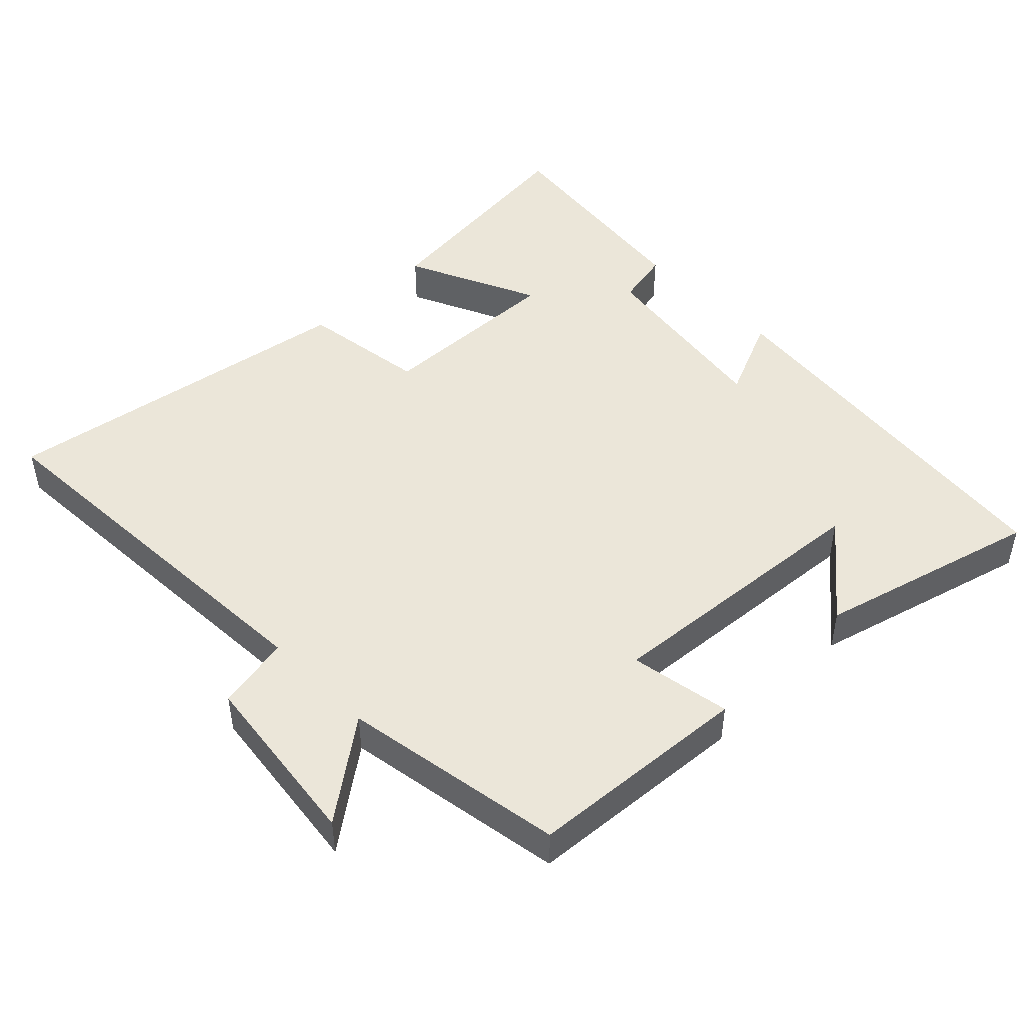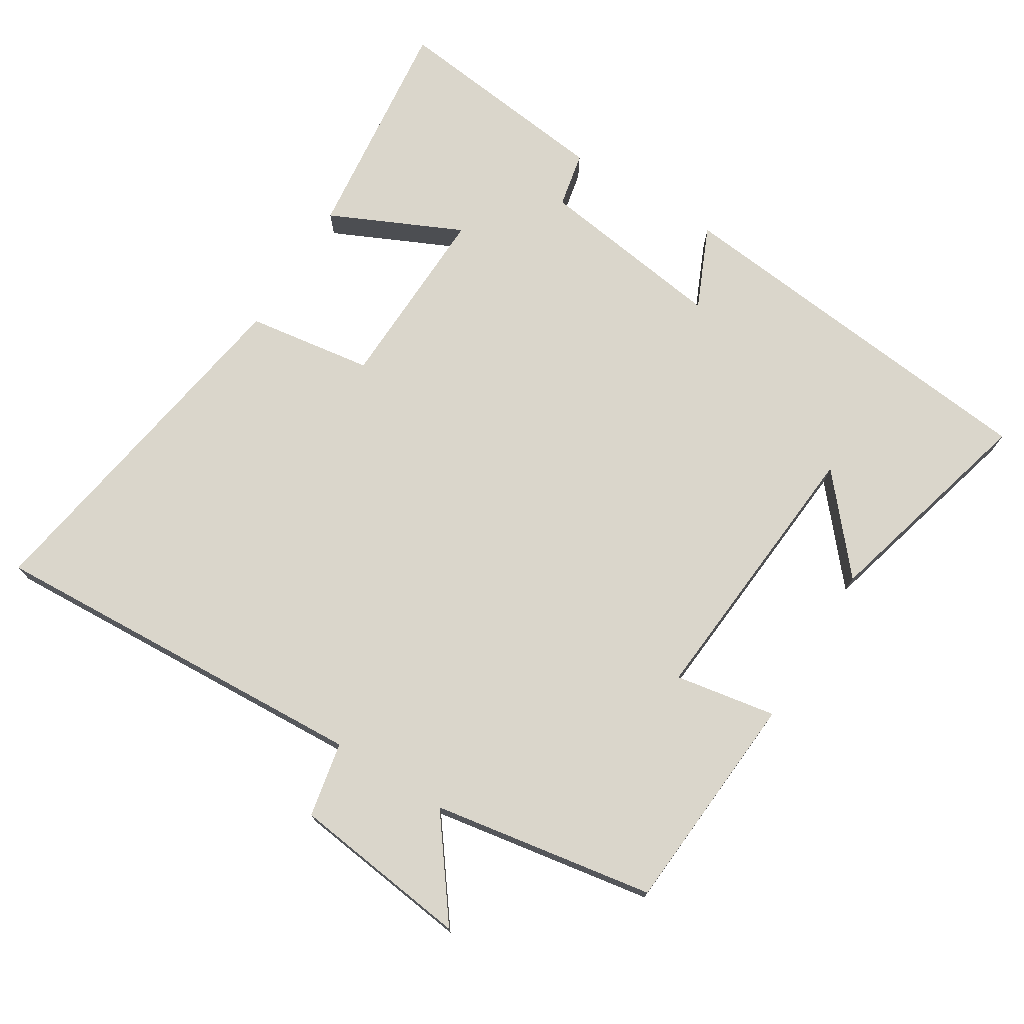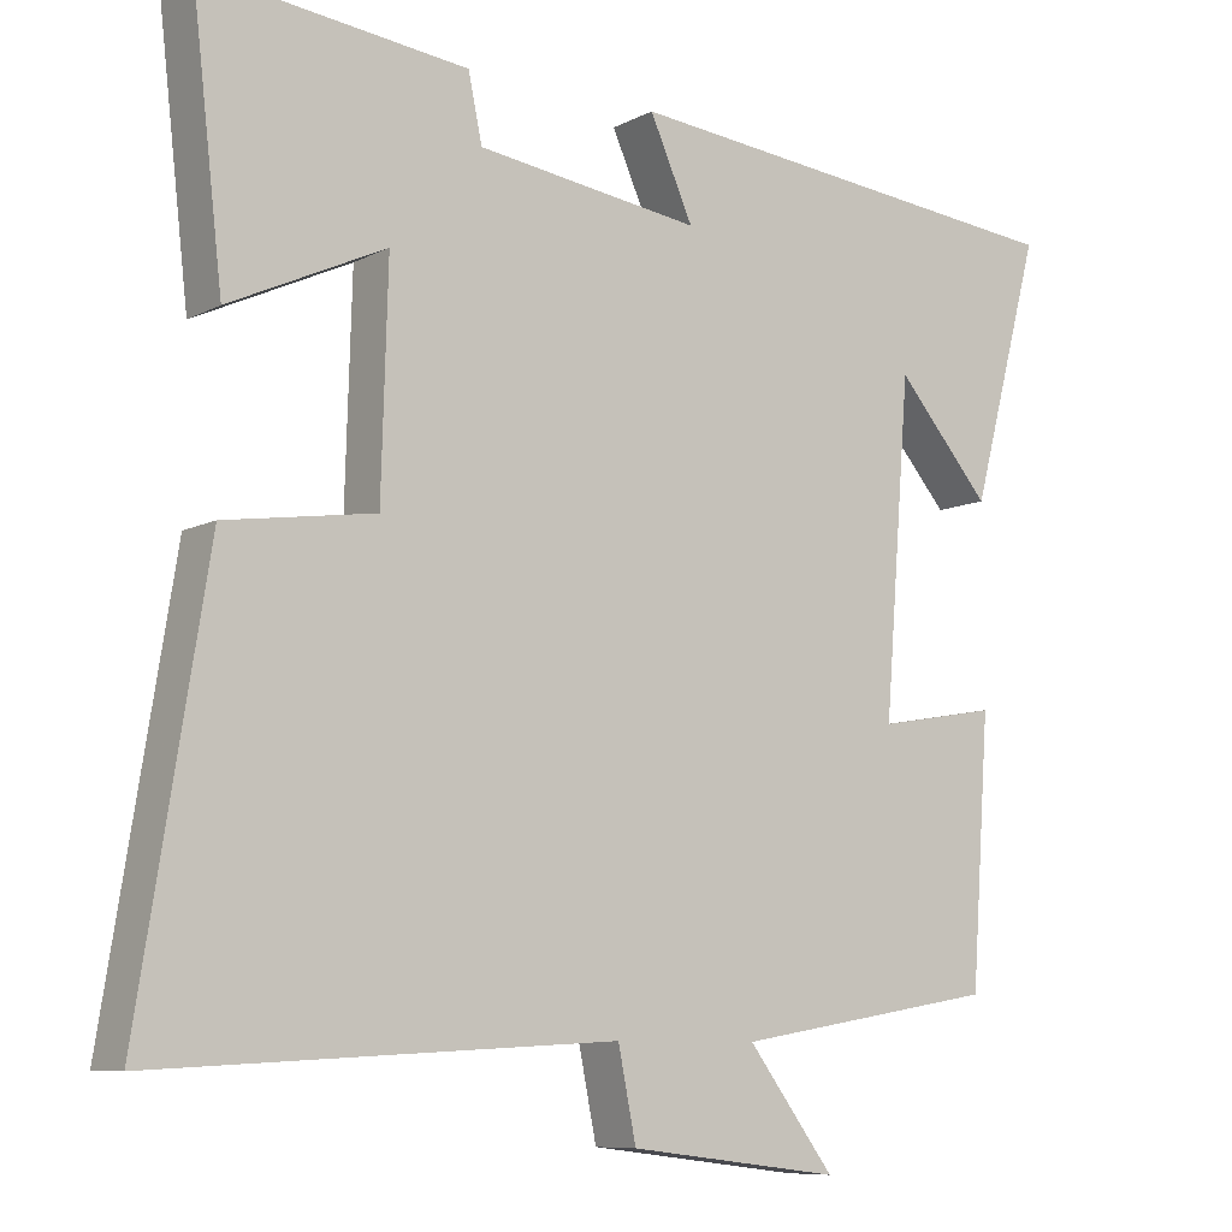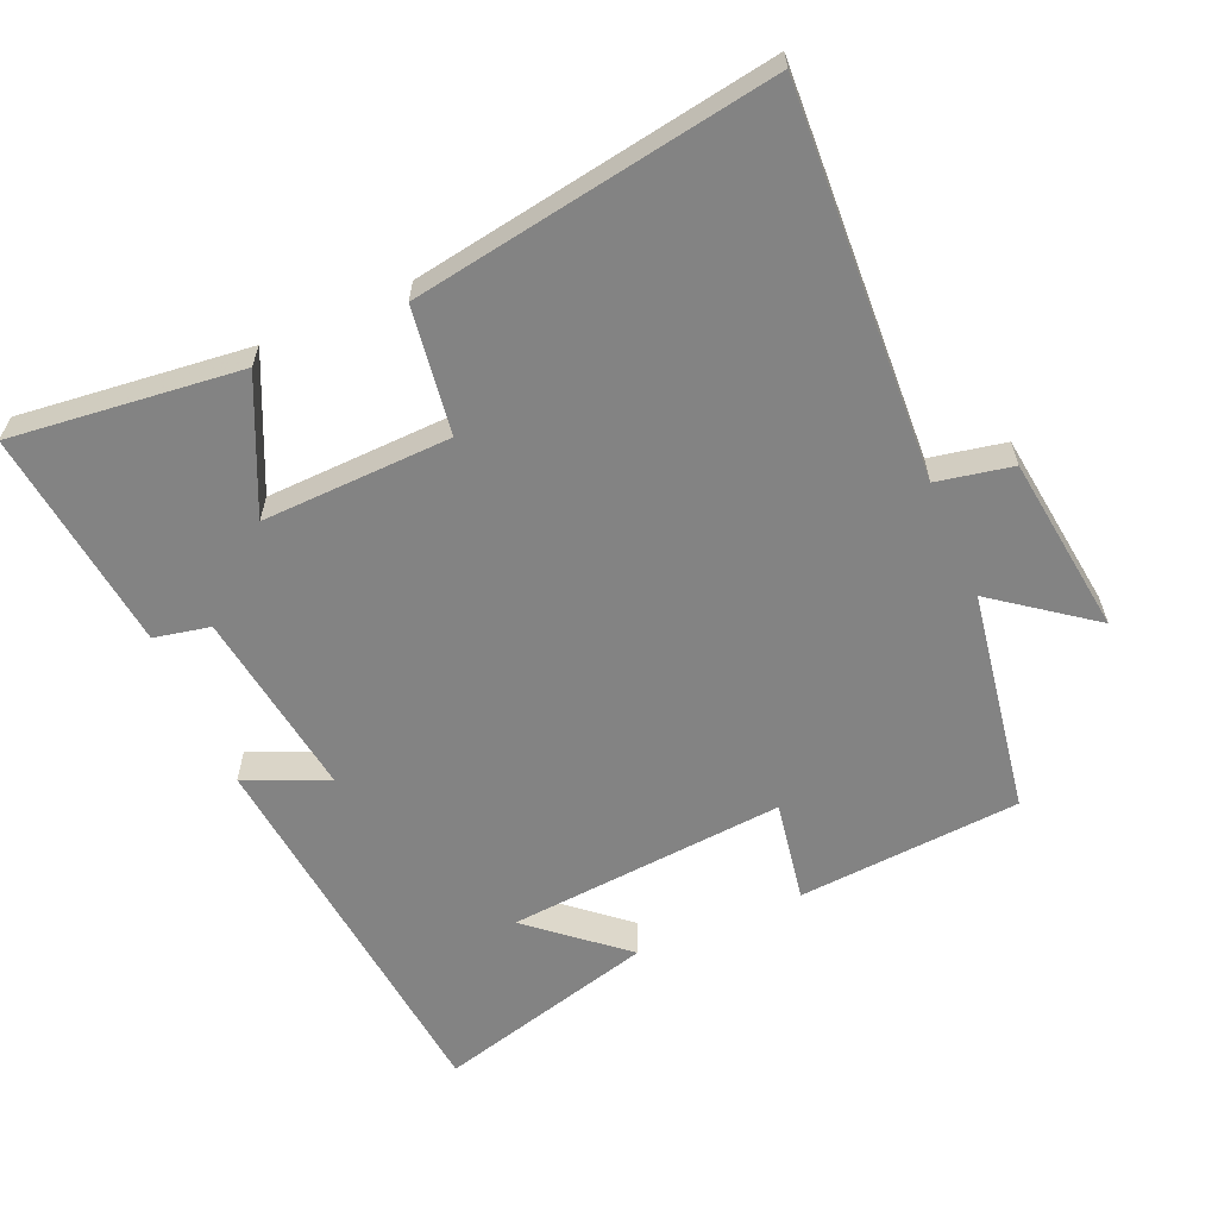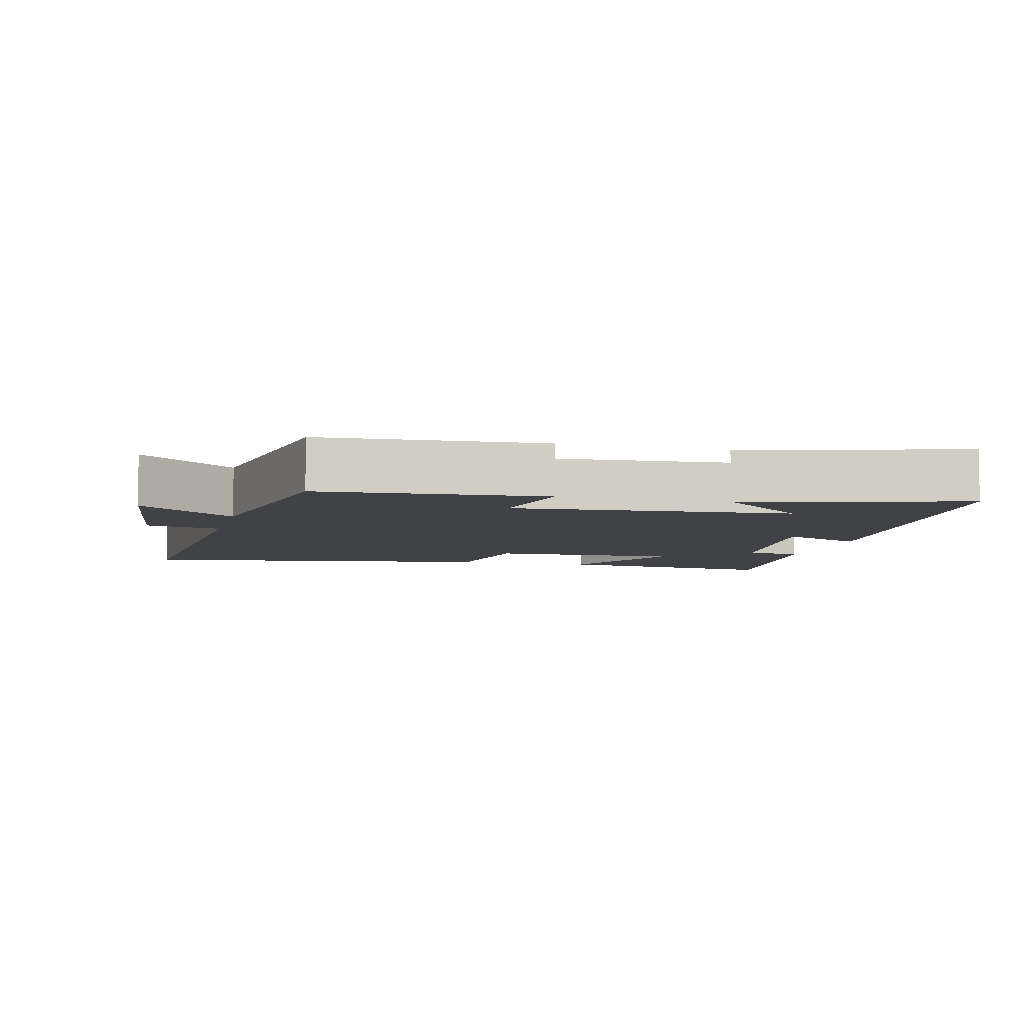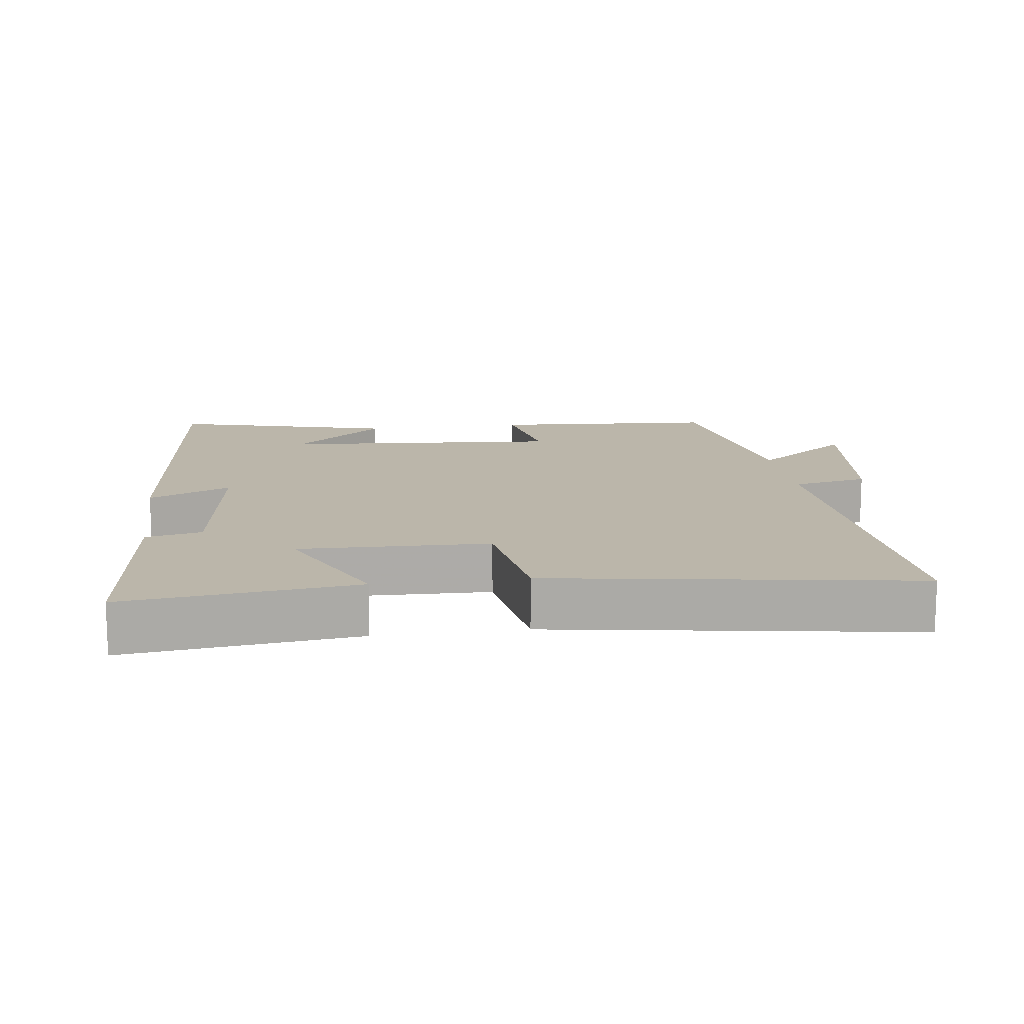
<metadata>
{"format":"obj","ext":"obj","renderer":"f3d","projection":"perspective","resolution":1024,"background":"white","views":[{"elev":47.6,"azim":-134.2,"up":"+Y"},{"elev":74.1,"azim":-148.1,"up":"+Y"},{"elev":-8.6,"azim":143.8,"up":"+Z"},{"elev":-61.0,"azim":113.6,"up":"+Y"},{"elev":-6.3,"azim":-104.2,"up":"+Y"},{"elev":13.9,"azim":82.2,"up":"+Y"}]}
</metadata>
<code>
v -0.477 0.07 -0.445
v -0.5 0.07 -0.121
v -0.353 0.07 -0.147
v -0.385 0.07 0.257
v -0.5 0.07 0.123
v -0.585 0.07 0.443
v -0.023 0.07 0.5
v -0.076 0.07 0.381
v 0.198 0.07 0.419
v 0.215 0.07 0.5
v 0.538 0.07 0.537
v 0.5 0.07 0.204
v 0.309 0.07 0.293
v 0.317 0.07 0.019
v 0.5 0.07 -0.008
v 0.584 0.07 -0.531
v 0.022 0.07 -0.5
v 0 0.07 -0.609
v -0.26 0.07 -0.641
v -0.154 0.07 -0.5
v -0.477 0 -0.445
v -0.5 0 -0.121
v -0.353 0 -0.147
v -0.385 0 0.257
v -0.5 0 0.123
v -0.585 0 0.443
v -0.023 0 0.5
v -0.076 0 0.381
v 0.198 0 0.419
v 0.215 0 0.5
v 0.538 0 0.537
v 0.5 0 0.204
v 0.309 0 0.293
v 0.317 0 0.019
v 0.5 0 -0.008
v 0.584 0 -0.531
v 0.022 0 -0.5
v 0 0 -0.609
v -0.26 0 -0.641
v -0.154 0 -0.5
f 17 18 19 20
f 1 2 3
f 20 1 3
f 17 20 3
f 16 17 3
f 15 16 3
f 14 15 3
f 13 14 3 4
f 11 12 13
f 10 11 13
f 9 10 13
f 8 9 13 4
f 7 8 4
f 6 7 4
f 4 5 6
f 40 39 38 37
f 23 22 21
f 23 21 40
f 23 40 37
f 23 37 36
f 23 36 35
f 23 35 34
f 24 23 34 33
f 33 32 31
f 33 31 30
f 33 30 29
f 24 33 29 28
f 24 28 27
f 24 27 26
f 26 25 24
f 1 21 22 2
f 2 22 23 3
f 3 23 24 4
f 4 24 25 5
f 5 25 26 6
f 6 26 27 7
f 7 27 28 8
f 8 28 29 9
f 9 29 30 10
f 10 30 31 11
f 11 31 32 12
f 12 32 33 13
f 13 33 34 14
f 14 34 35 15
f 15 35 36 16
f 16 36 37 17
f 17 37 38 18
f 18 38 39 19
f 19 39 40 20
f 20 40 21 1

</code>
